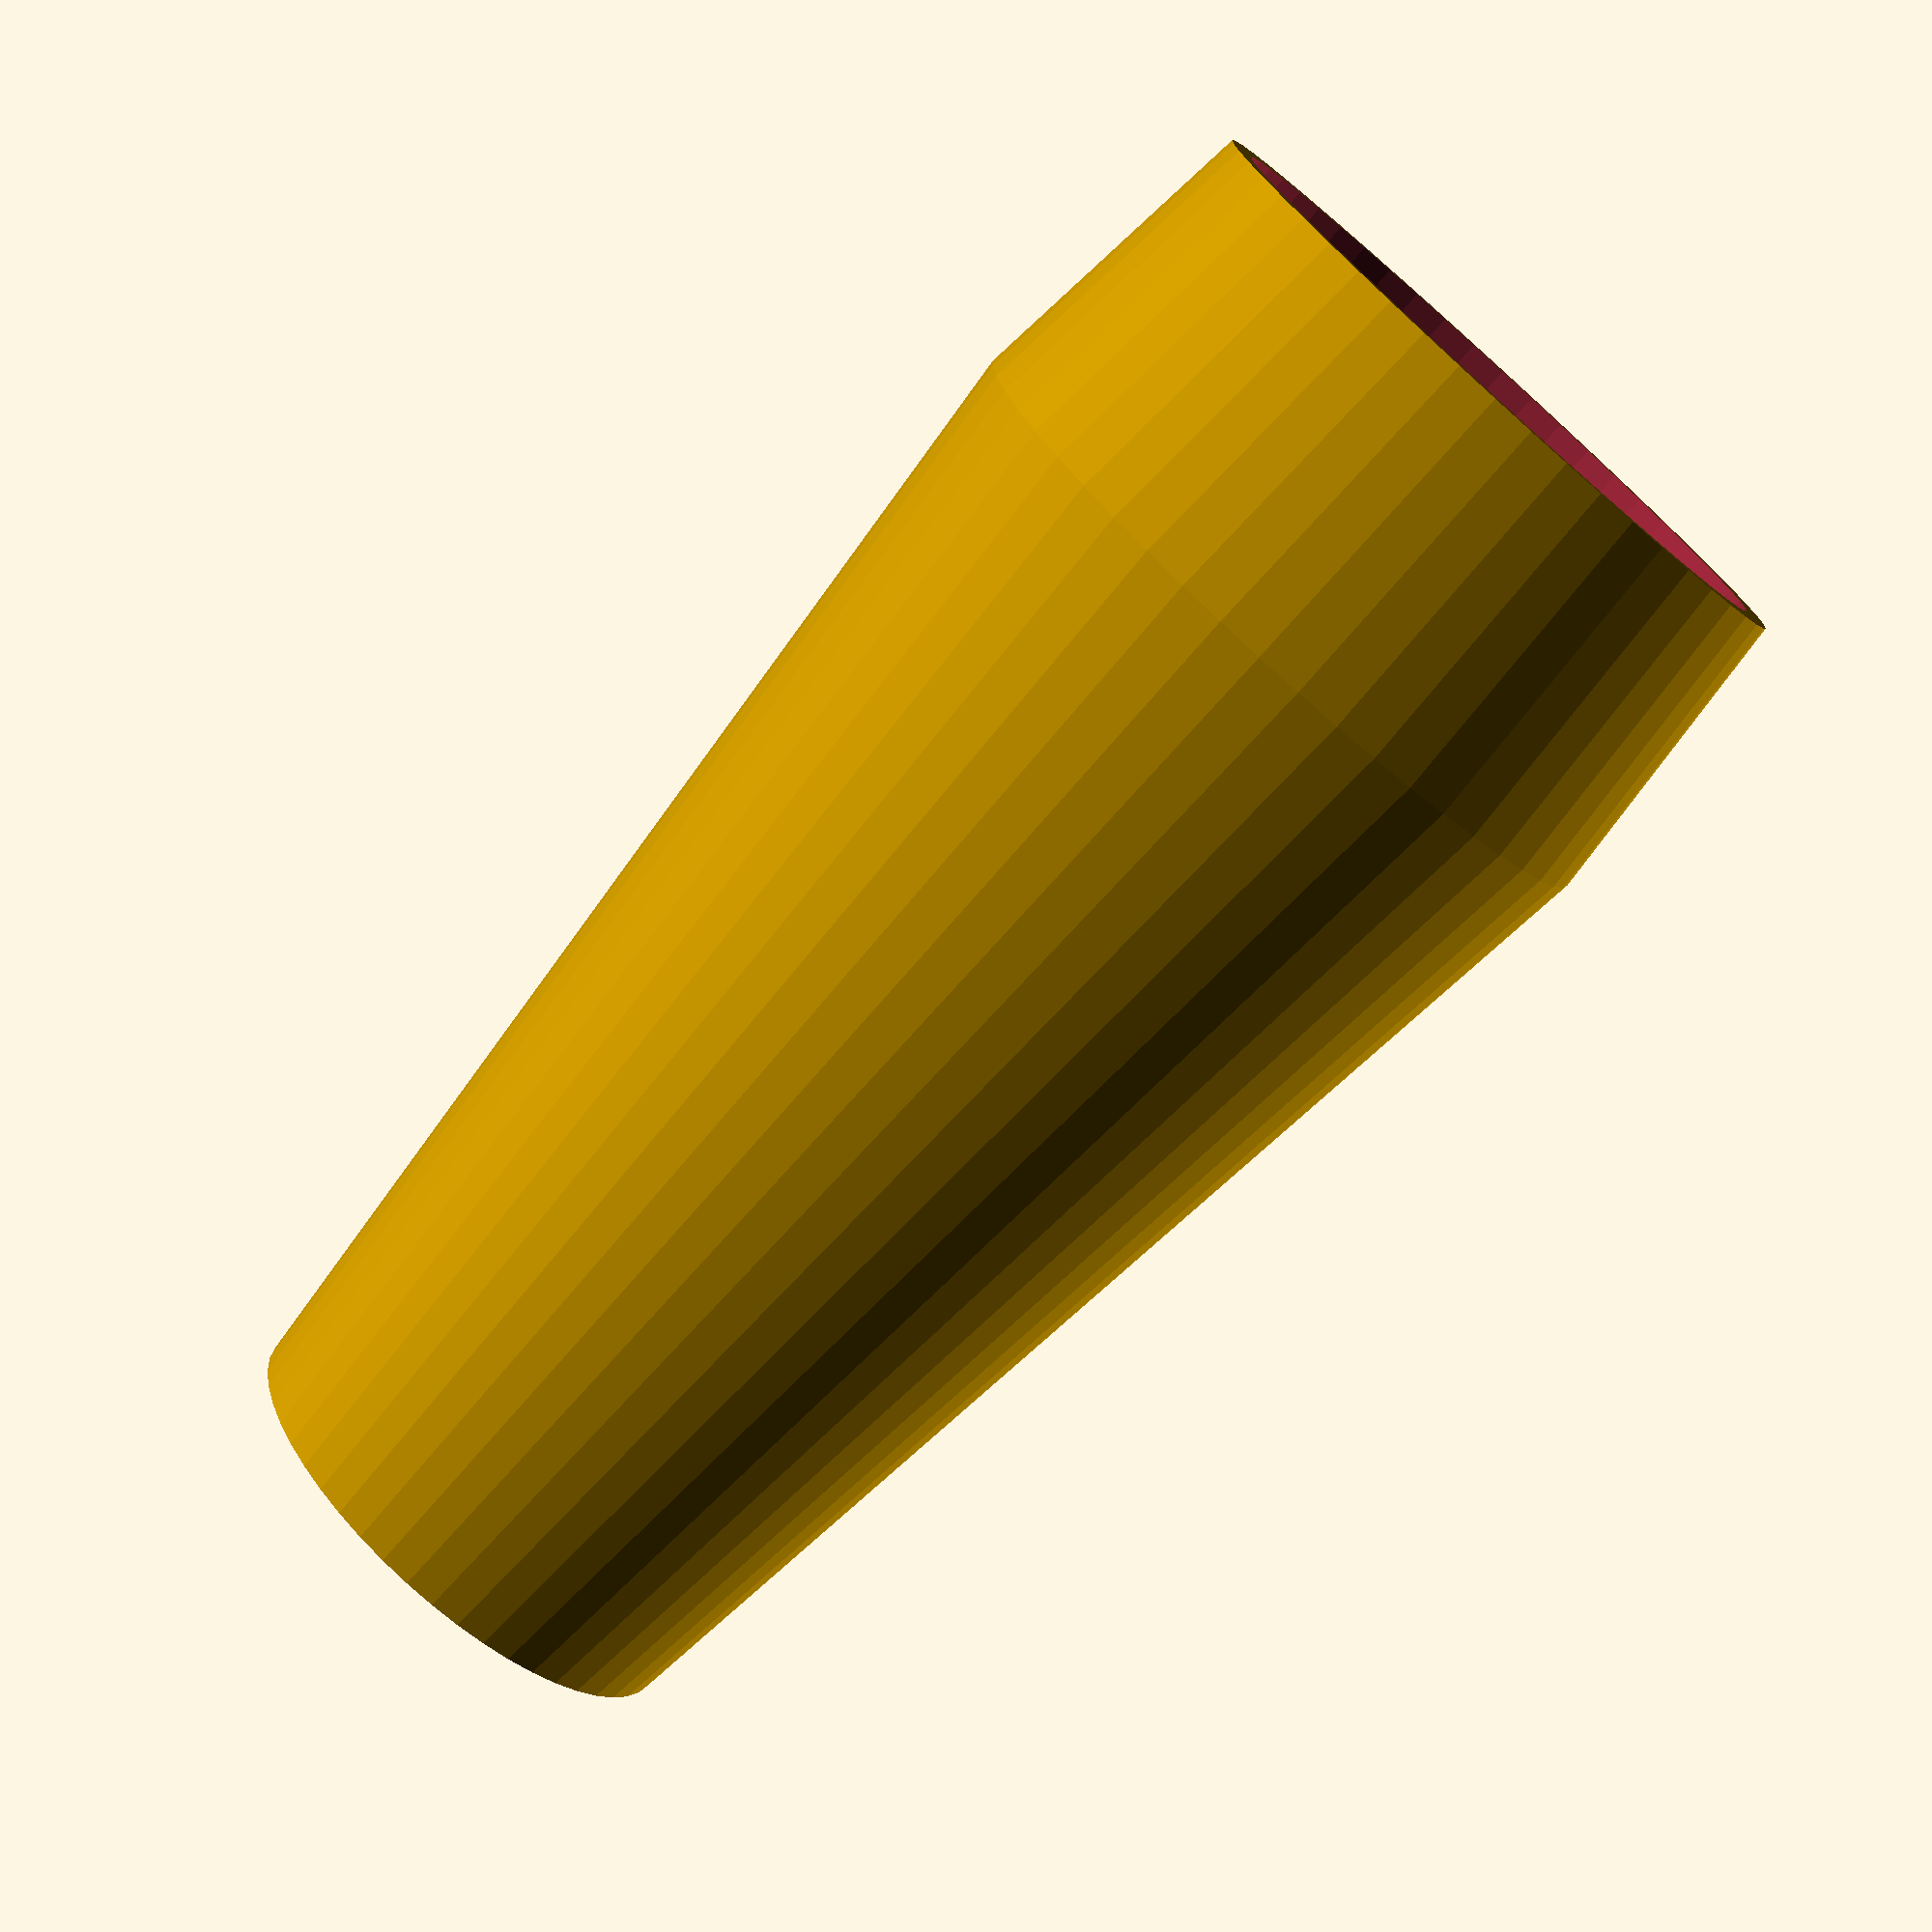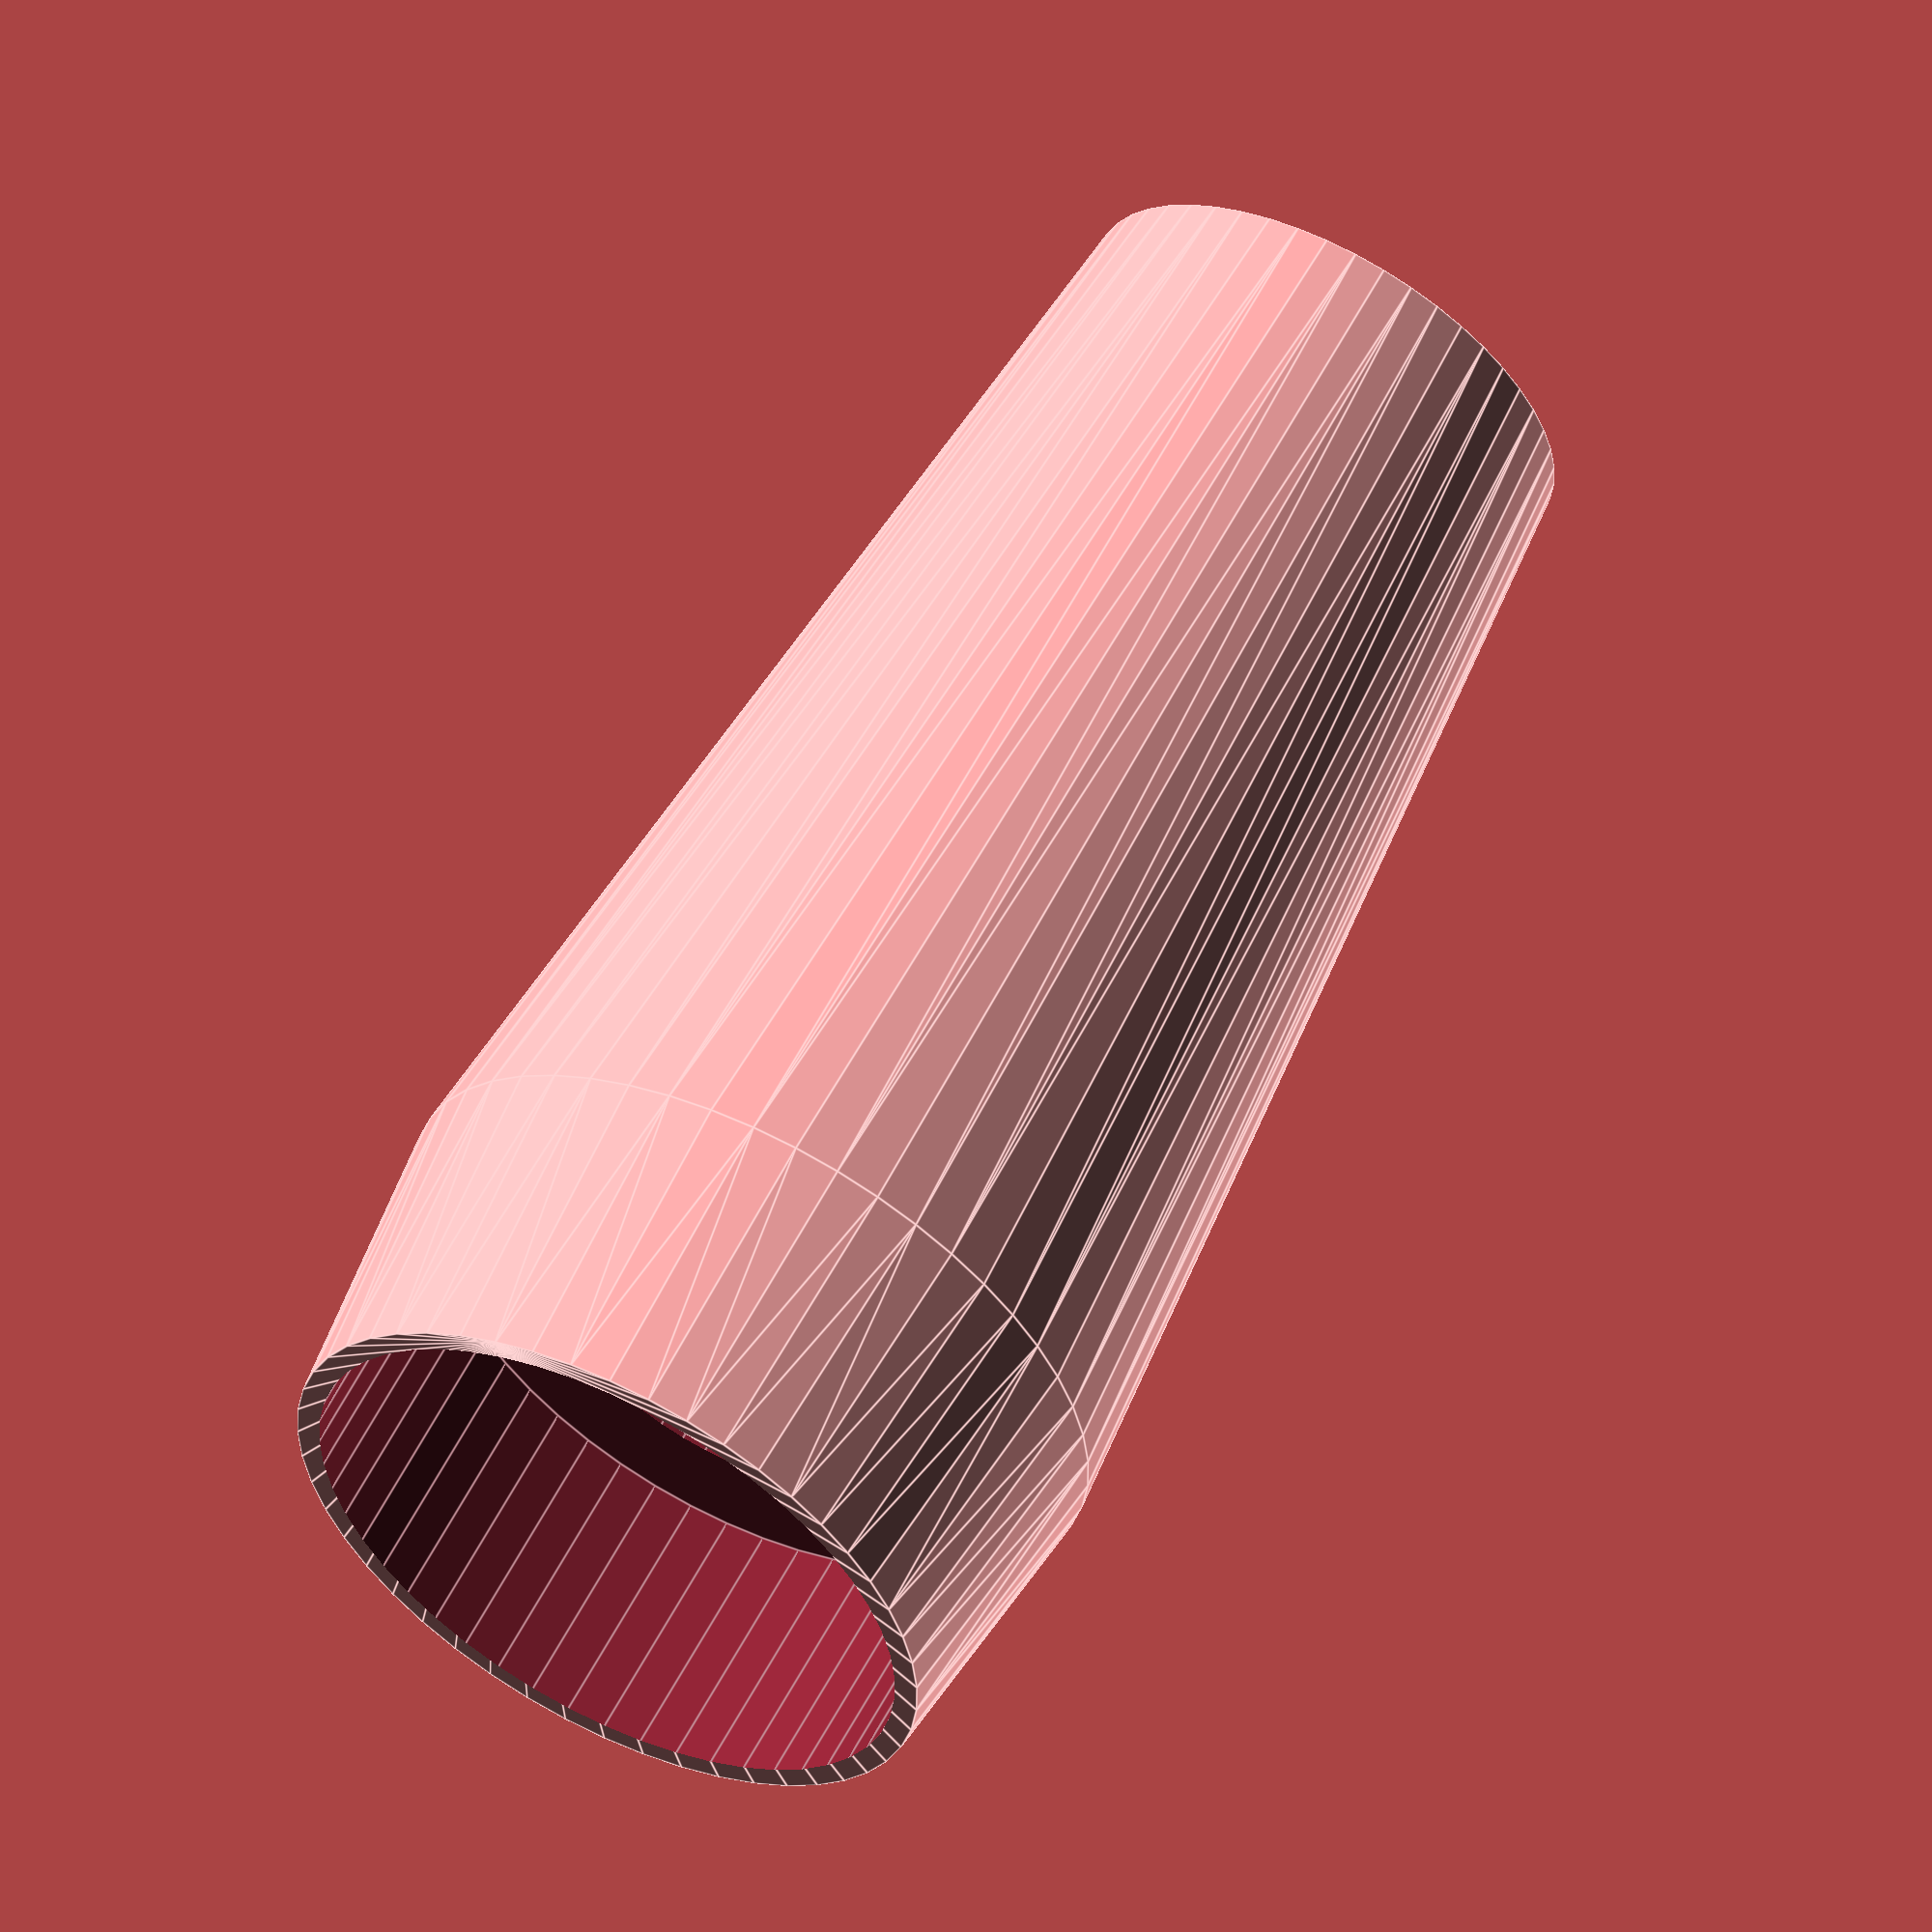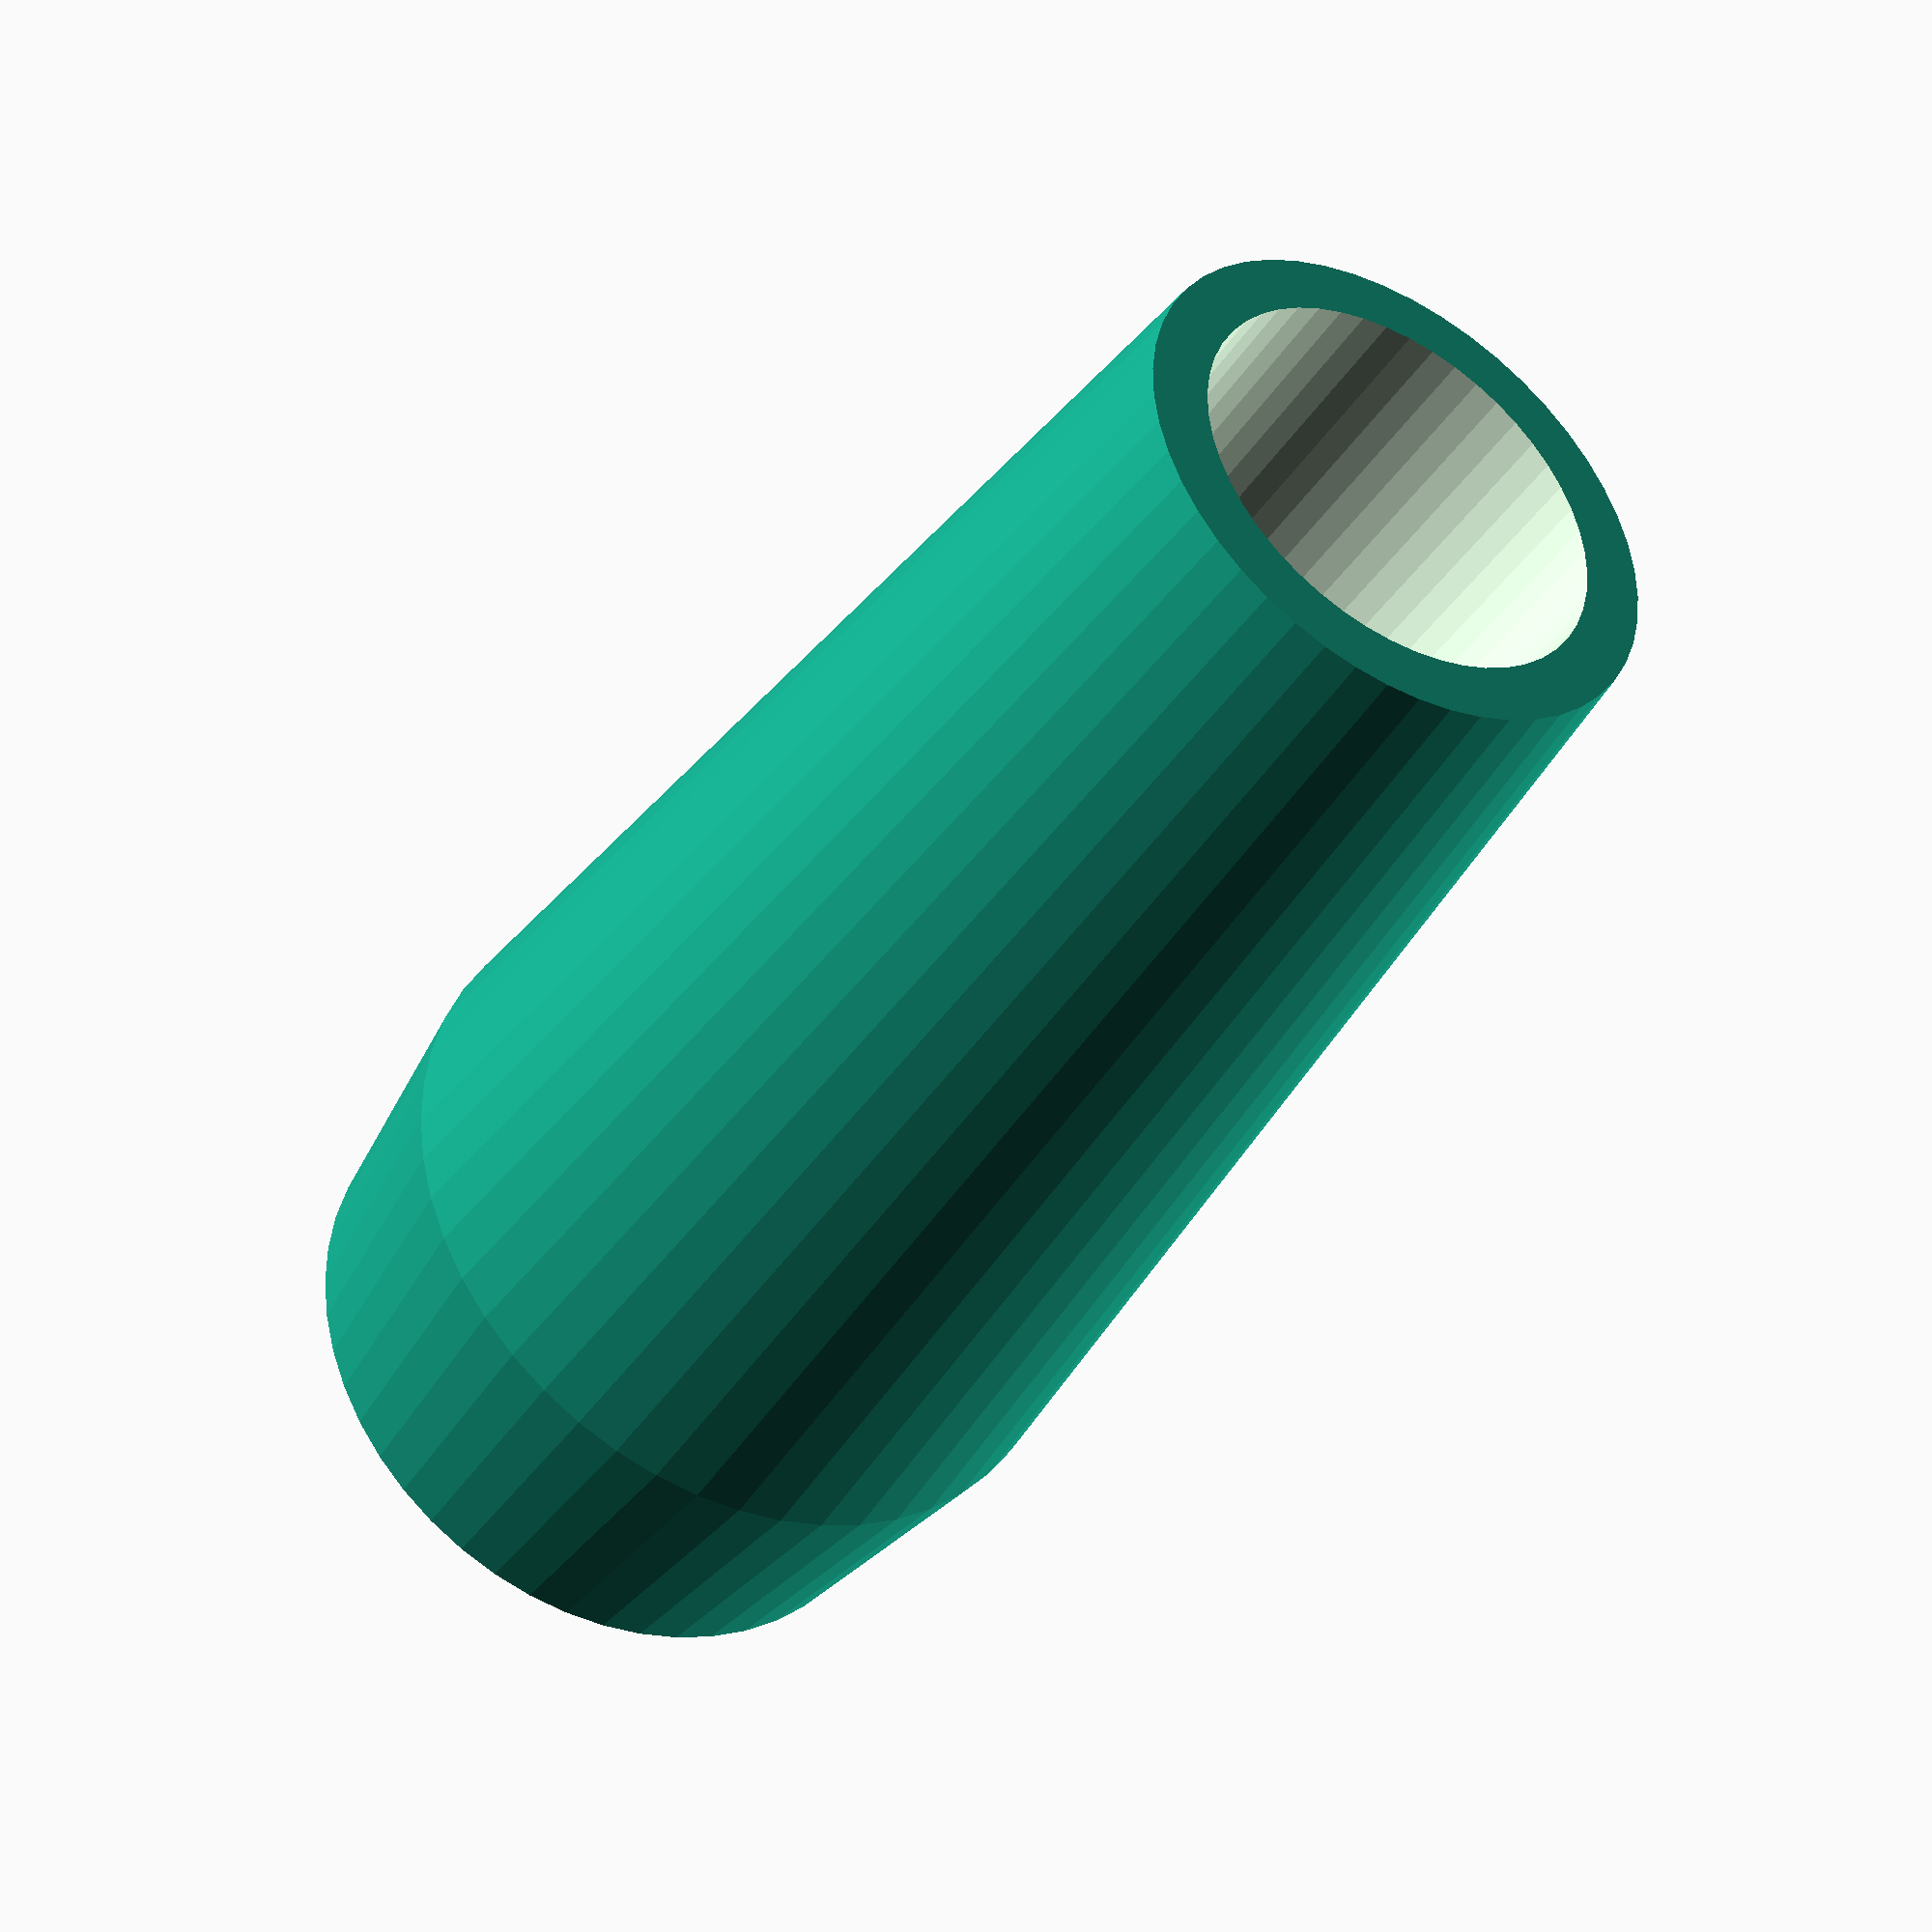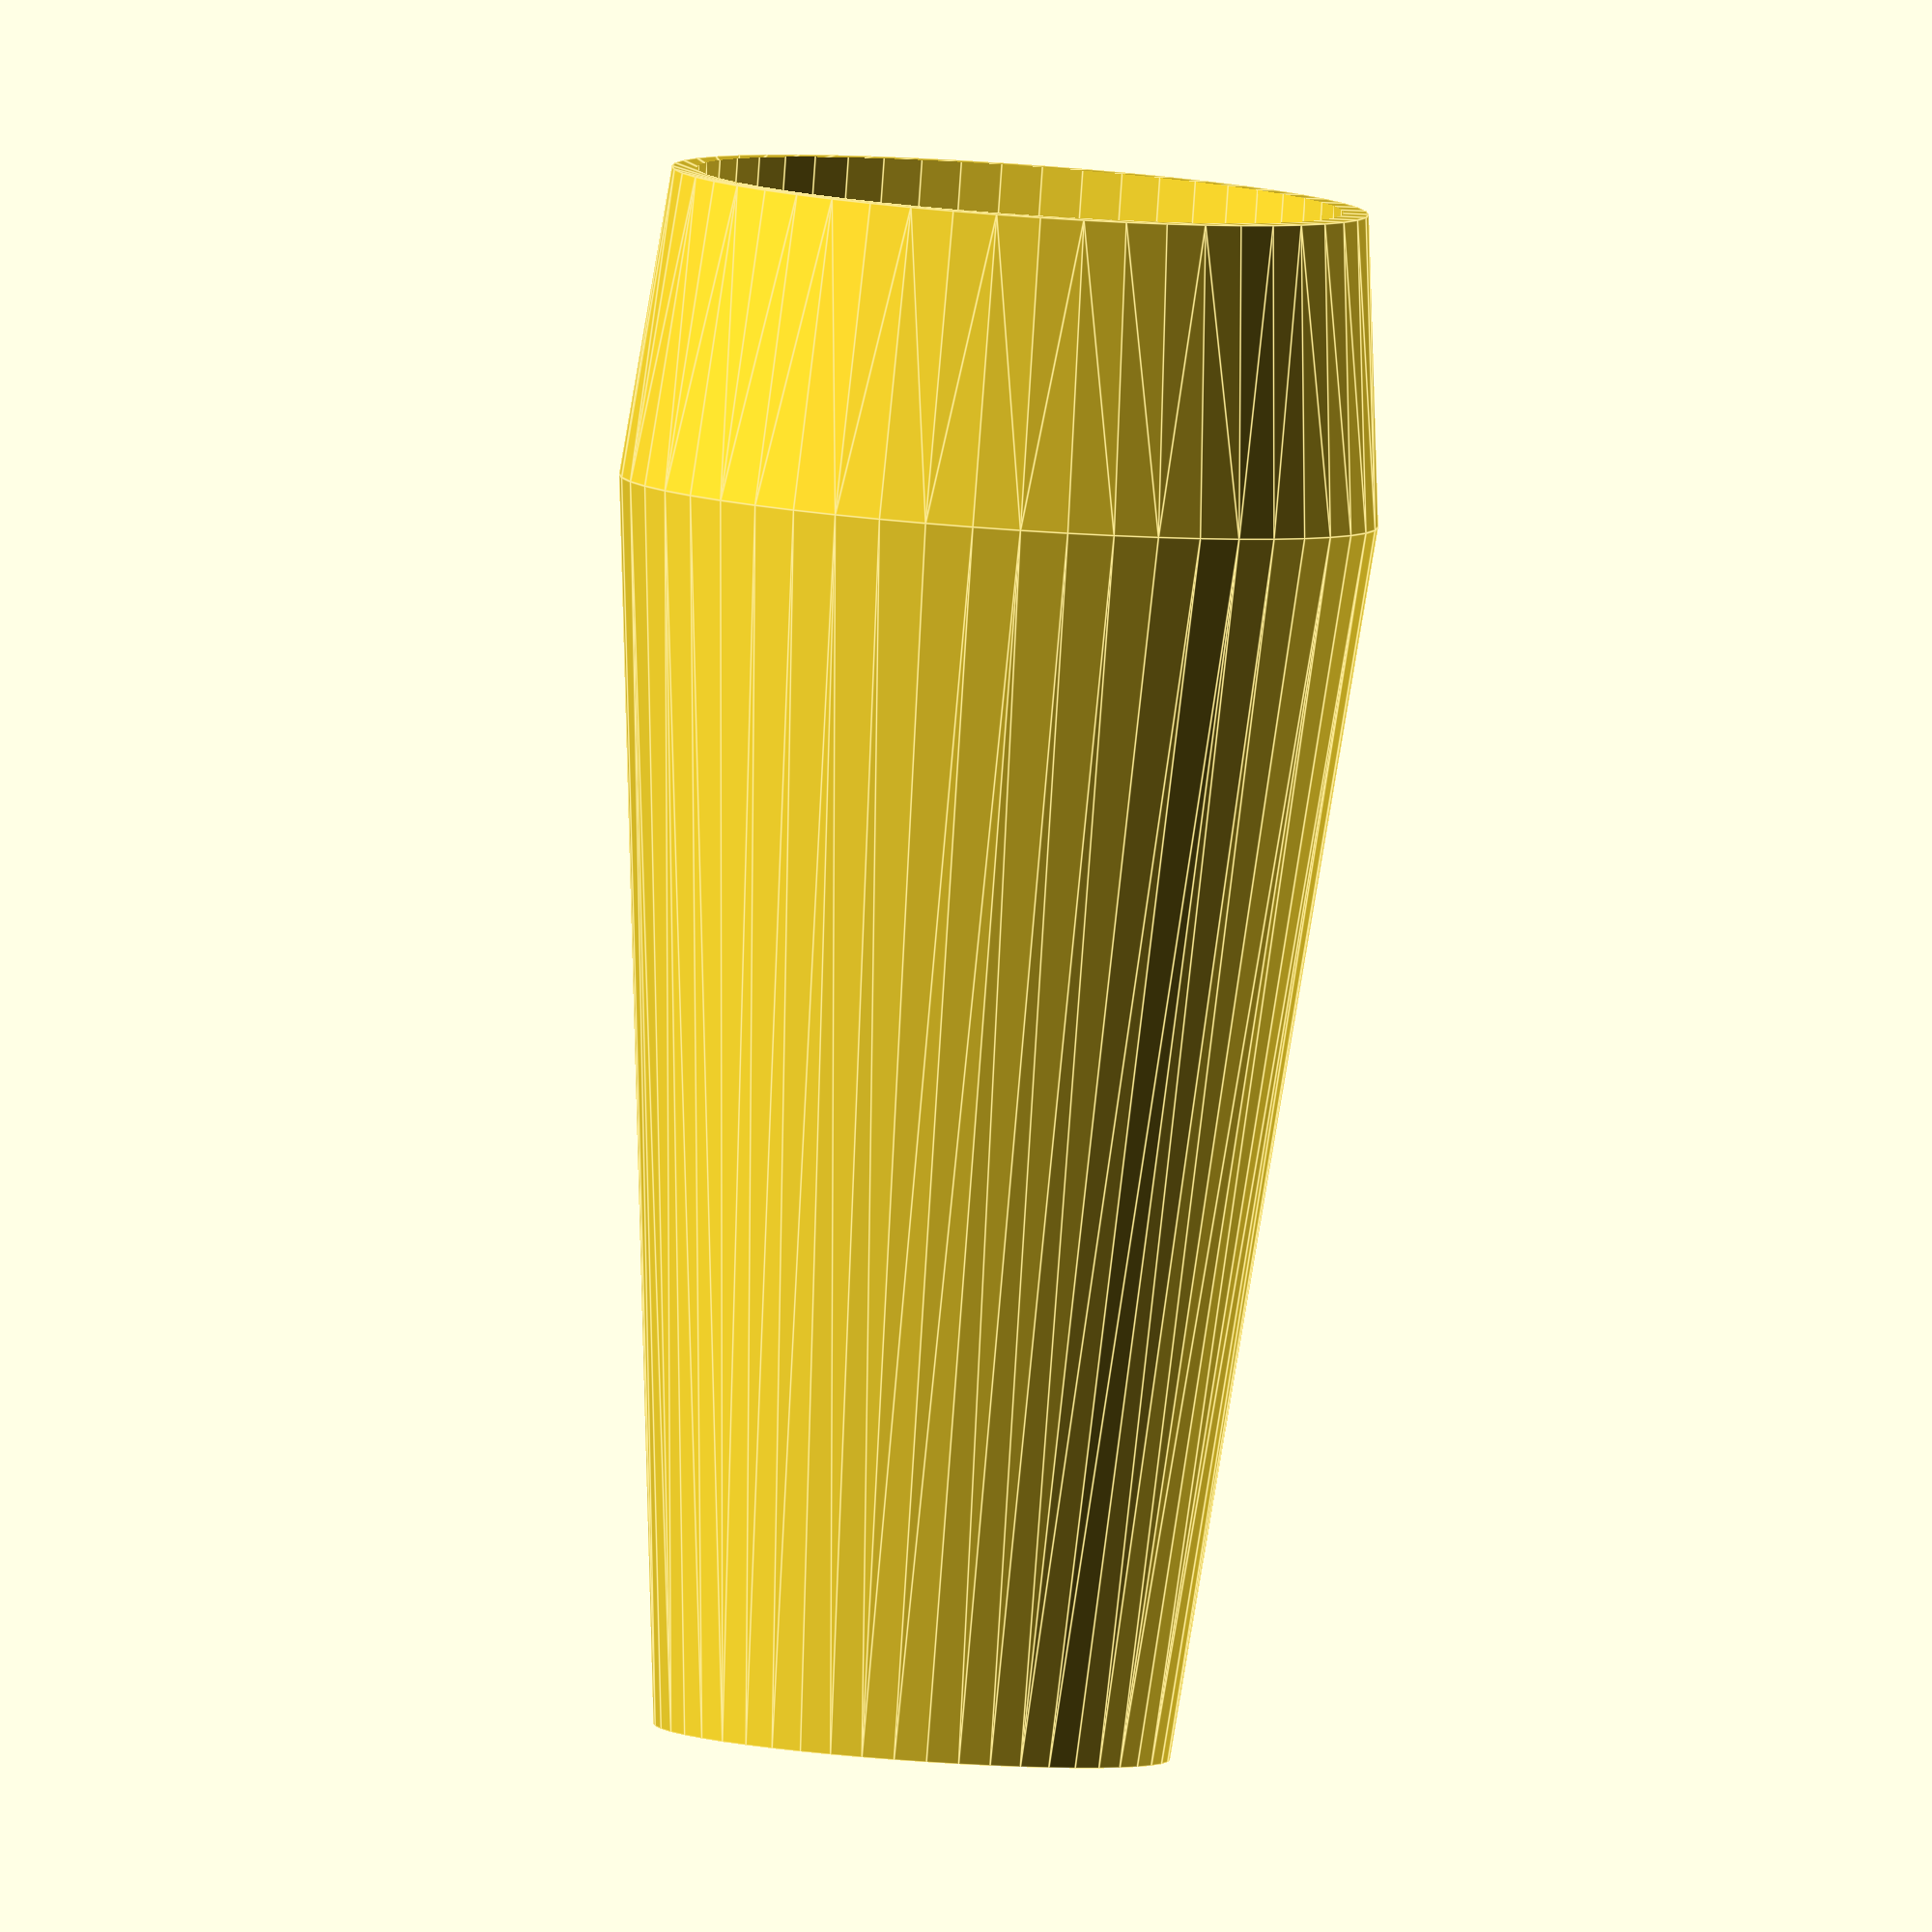
<openscad>
CarbonOD = 6.0+0.30;
MagneticOD_big = 12.0 +0.2;
MagneticThick_big = 4.0+2.0+0.3;
length1_big = 10.0;
length2_big = 17.0;
wallThickness = 1.0;
err = 0.1;
$fn = 50;


MagneticOD_sml = 10 +0.2;
MagneticThick_sml = 2.76+1.5;
length1_sml = 5.0; //was 10.0
length2_sml = 20.0; // was 17.0


module connector_big(){
    difference(){
	hull(){
	    cylinder(h=length1_big, r= MagneticOD_big/2 + wallThickness);
	    translate([0,0,-length2_big]) cylinder(h=1, r= CarbonOD/2 + wallThickness);
	}
	translate([0,0,length1_big-MagneticThick_big]) cylinder(h=MagneticThick_big+err, r = MagneticOD_big/2 + err);
	translate([0,0, -length2_big-err]) cylinder(h=length2_big + length1_big, r=CarbonOD/2 + err);
    }
}


module connector_sml(){
    difference(){
	hull(){
	    cylinder(h=length1_sml, r1= MagneticOD_sml/2 + wallThickness, r2 =  MagneticOD_sml/2 + wallThickness/2); //remove r2 if you want to change to old style~
	    translate([0,0,-length2_sml]) cylinder(h=0.1, r= CarbonOD/2 + wallThickness);
	}
	translate([0,0,length1_sml-MagneticThick_sml]) cylinder(h=MagneticThick_sml+err, r = MagneticOD_sml/2 + err);
	translate([0,0, -length2_sml-err]) cylinder(h=length2_sml + length1_sml, r=CarbonOD/2 + err);
    }
}

//connector_big();

connector_sml();
</openscad>
<views>
elev=254.9 azim=63.1 roll=221.5 proj=p view=wireframe
elev=301.0 azim=25.7 roll=27.4 proj=o view=edges
elev=39.4 azim=133.6 roll=150.2 proj=p view=solid
elev=85.7 azim=281.1 roll=356.0 proj=o view=edges
</views>
